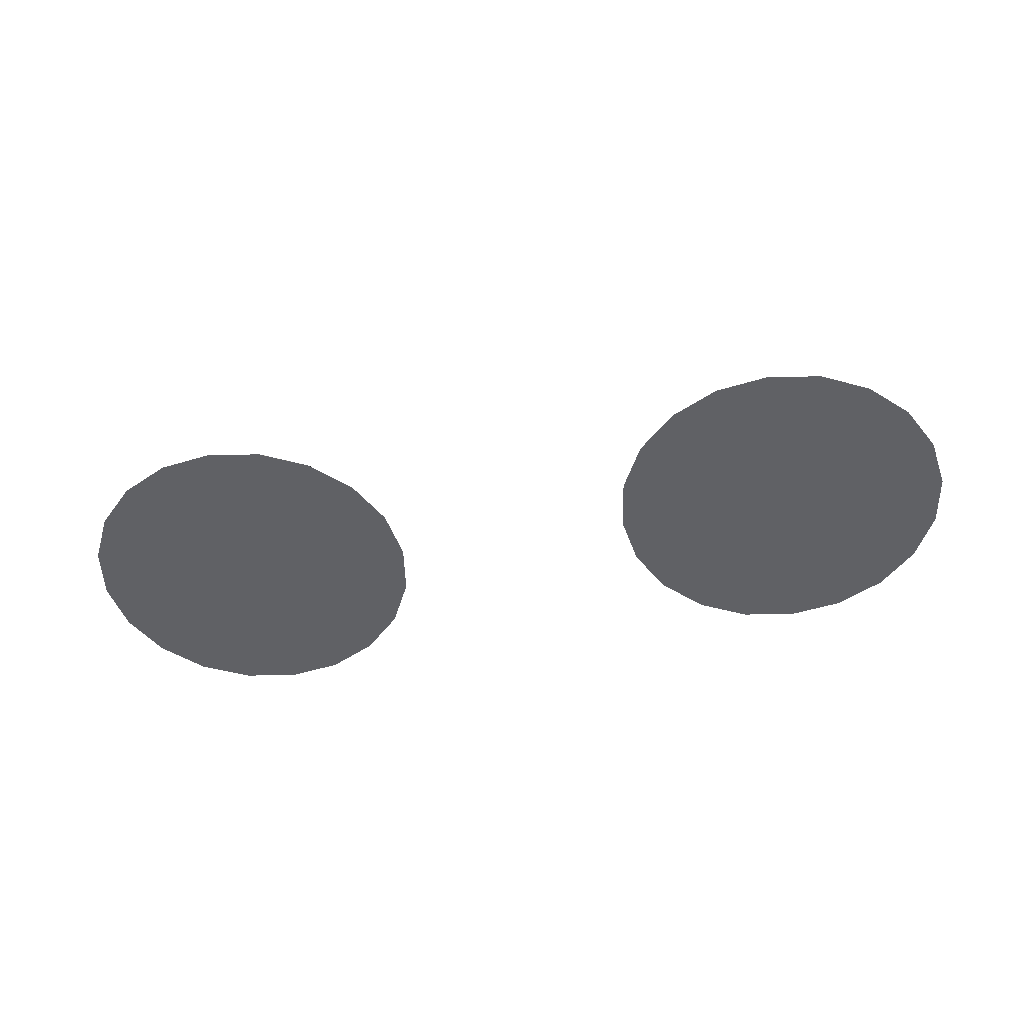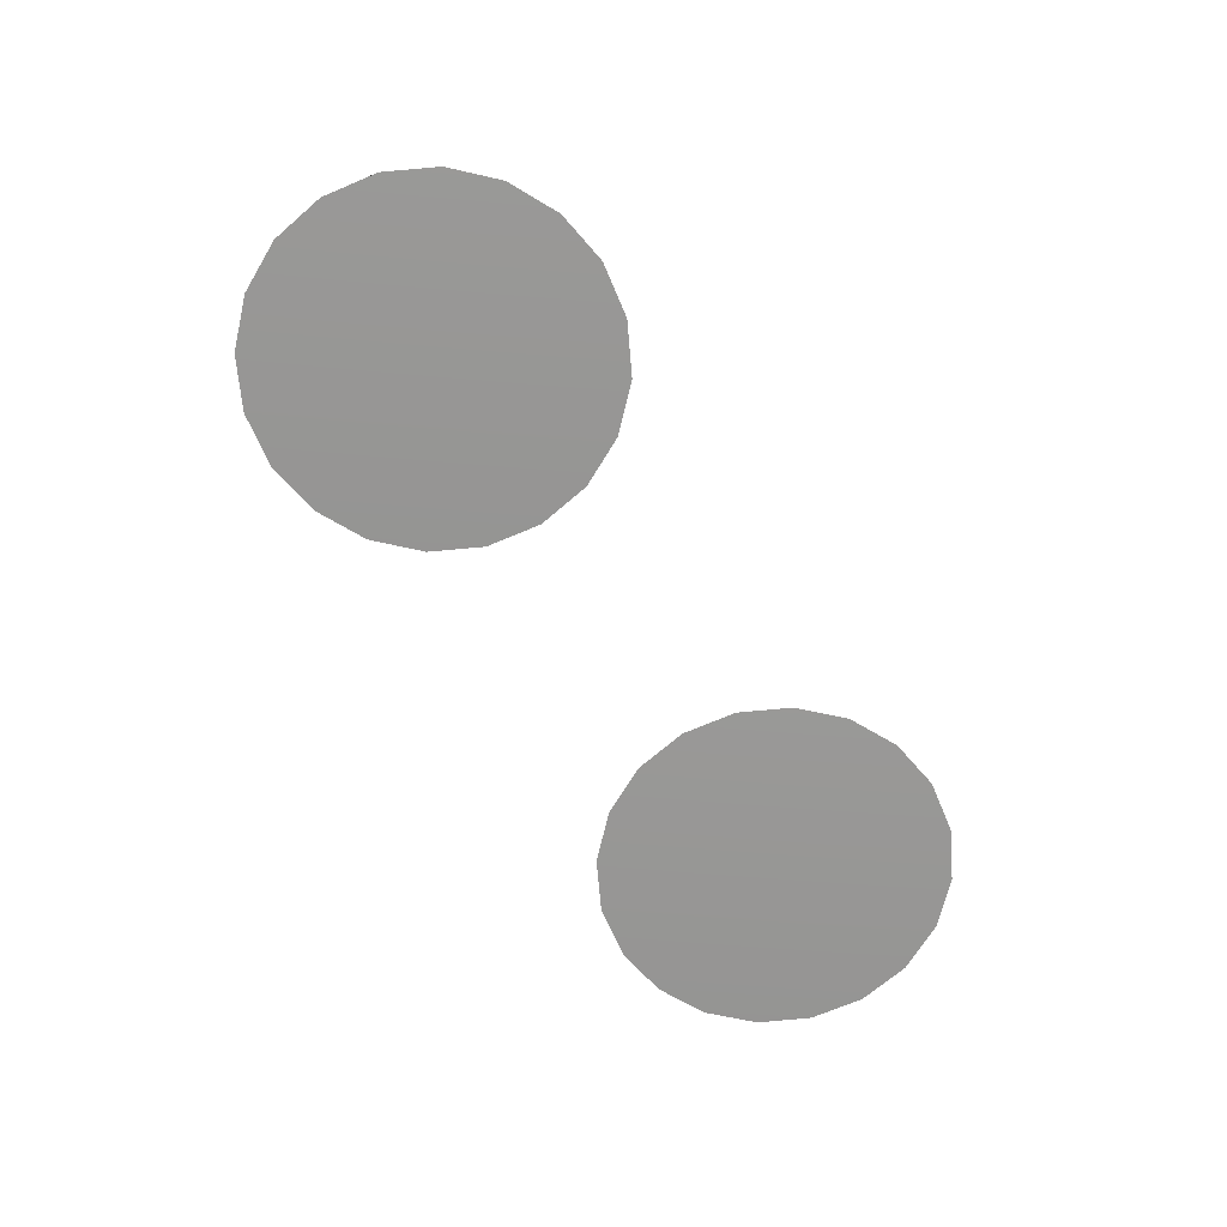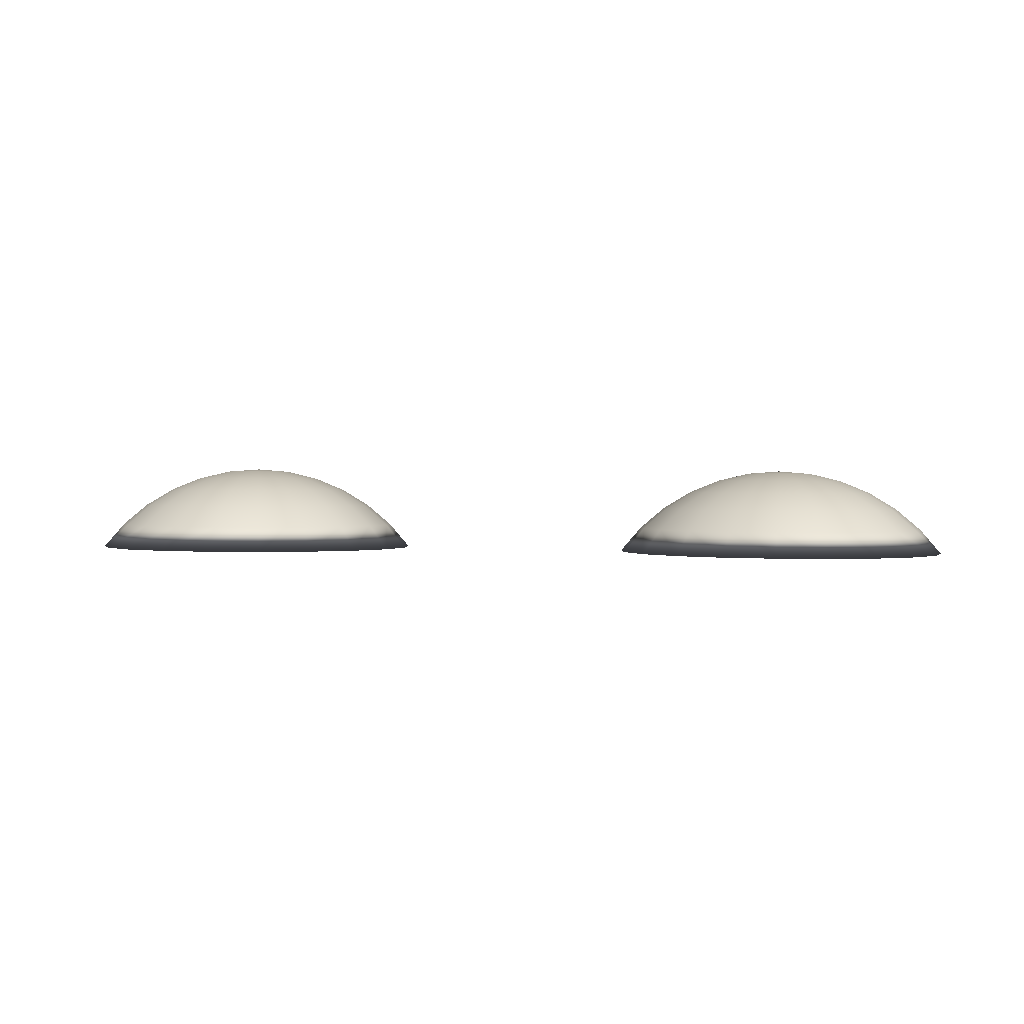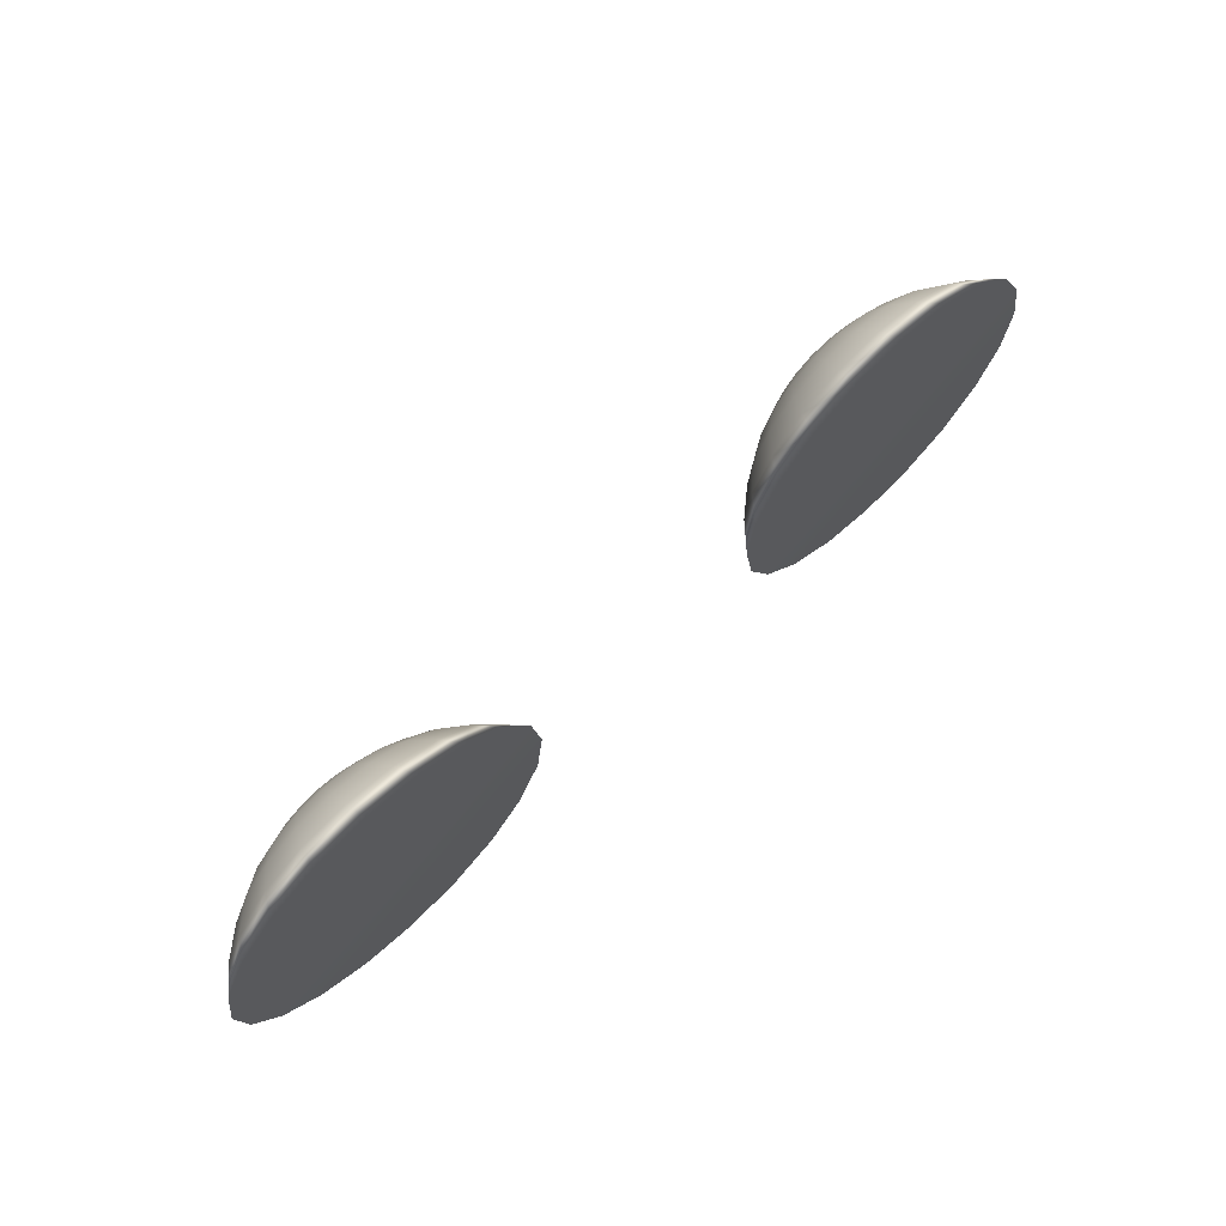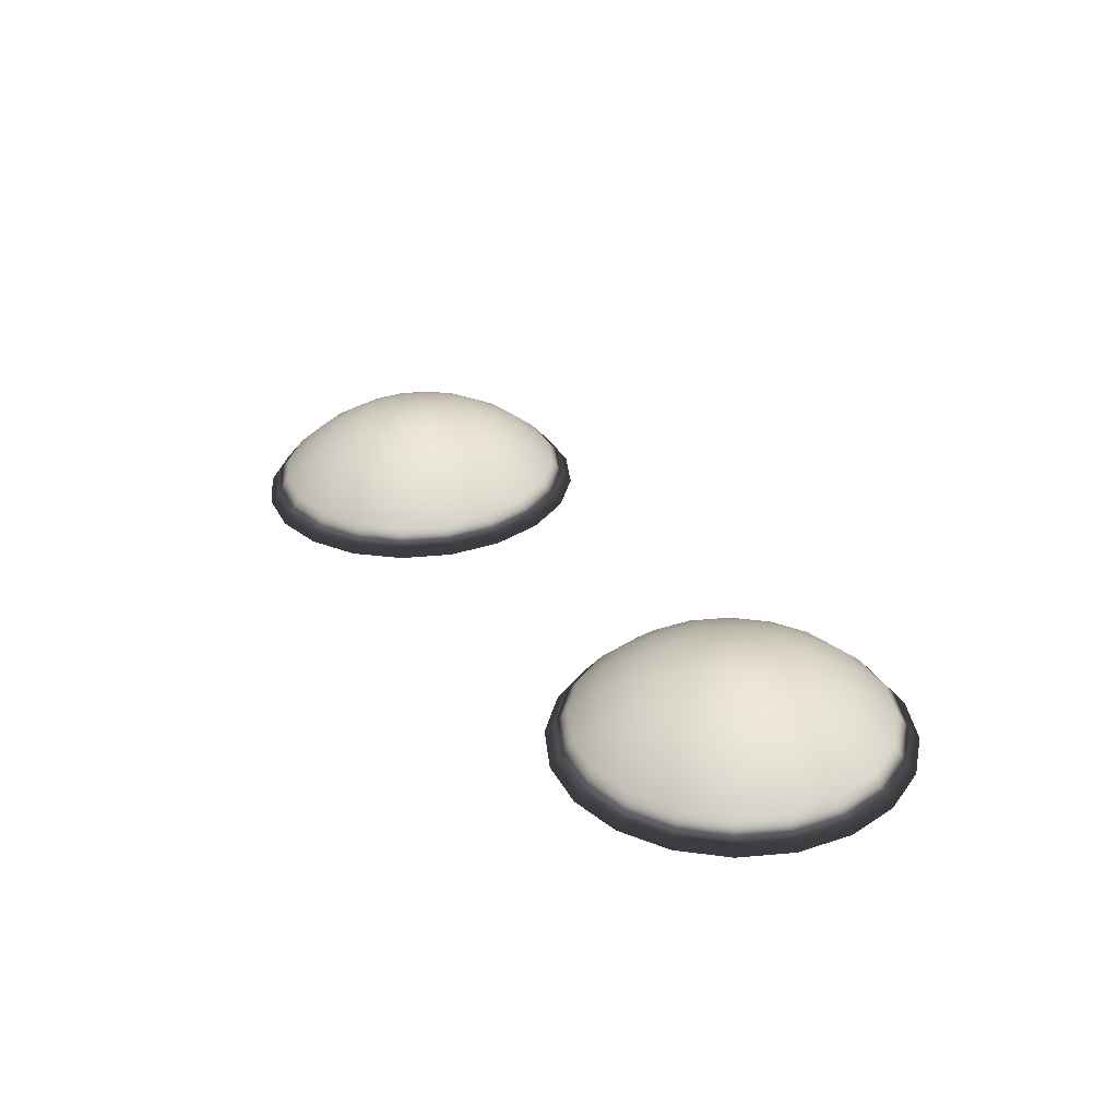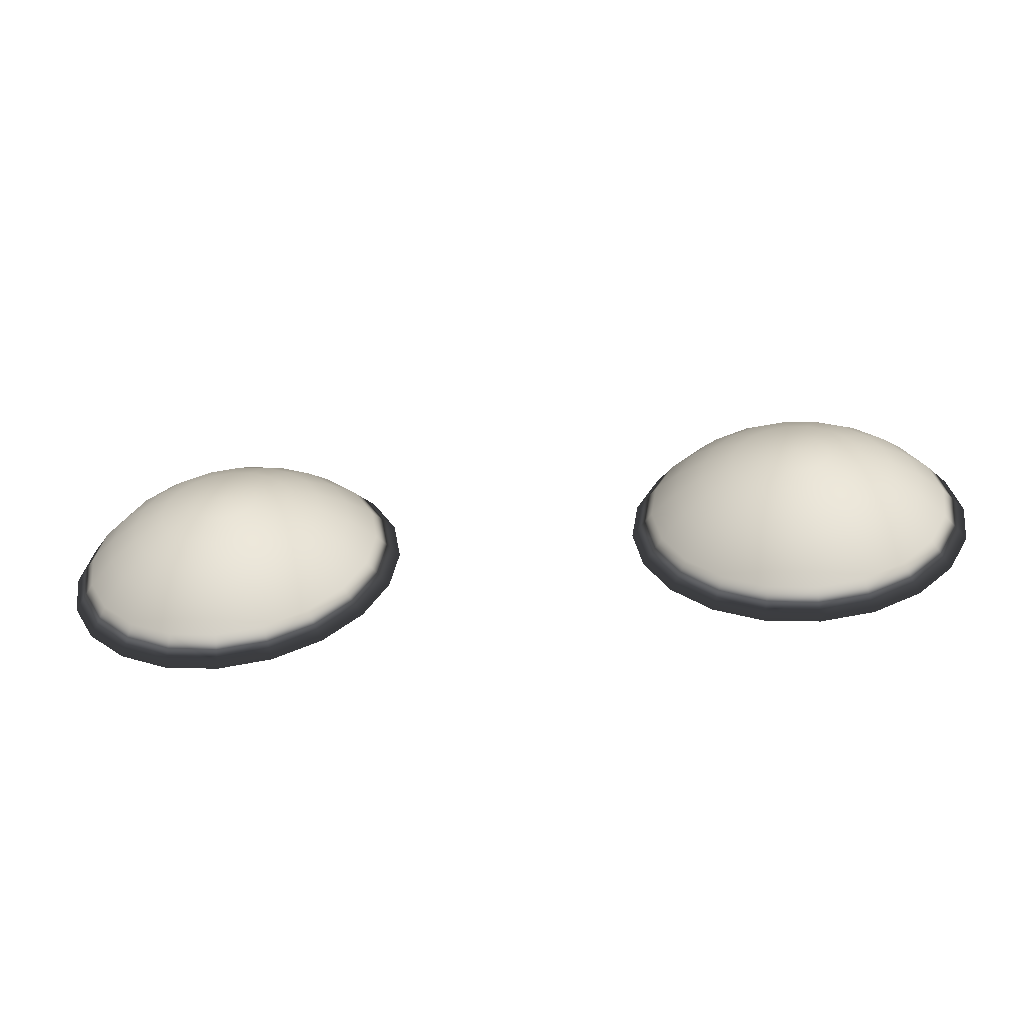
<metadata>
{"format":"obj","ext":"obj","renderer":"f3d","projection":"perspective","resolution":1024,"background":"white","views":[{"elev":-46.7,"azim":-169.7,"up":"+Z"},{"elev":-67.0,"azim":121.8,"up":"+Z"},{"elev":2.7,"azim":-170.4,"up":"+Z"},{"elev":69.8,"azim":136.4,"up":"+Y"},{"elev":30.6,"azim":57.5,"up":"+Z"},{"elev":-58.3,"azim":5.5,"up":"+Y"}]}
</metadata>
<code>
g default
v -4.366 17.55 6.141
v -4.131 18.01 6.155
v -3.765 18.38 6.166
v -3.303 18.61 6.173
v -2.792 18.7 6.175
v -2.281 18.61 6.173
v -1.82 18.38 6.166
v -1.454 18.01 6.155
v -1.219 17.55 6.141
v -1.138 17.04 6.126
v -1.219 16.53 6.11
v -1.454 16.07 6.097
v -1.82 15.7 6.086
v -2.281 15.47 6.079
v -2.792 15.39 6.076
v -3.303 15.47 6.079
v -3.765 15.7 6.086
v -4.131 16.07 6.097
v -4.366 16.53 6.11
v -4.447 17.04 6.126
v -4.167 17.48 6.383
v -3.962 17.88 6.395
v -3.642 18.2 6.405
v -3.239 18.41 6.411
v -2.792 18.48 6.413
v -2.345 18.41 6.411
v -1.942 18.2 6.405
v -1.622 17.88 6.395
v -1.417 17.48 6.383
v -1.346 17.03 6.37
v -1.417 16.59 6.356
v -1.622 16.18 6.344
v -1.942 15.86 6.335
v -2.345 15.66 6.328
v -2.792 15.59 6.326
v -3.239 15.66 6.328
v -3.642 15.86 6.335
v -3.962 16.18 6.344
v -4.167 16.59 6.356
v -4.238 17.03 6.37
v -3.935 17.4 6.589
v -3.765 17.73 6.599
v -3.499 18 6.607
v -3.164 18.17 6.612
v -2.792 18.23 6.614
v -2.421 18.17 6.612
v -2.086 18 6.607
v -1.82 17.73 6.599
v -1.649 17.4 6.589
v -1.59 17.03 6.578
v -1.649 16.66 6.567
v -1.82 16.32 6.557
v -2.086 16.06 6.549
v -2.421 15.89 6.544
v -2.792 15.83 6.542
v -3.164 15.89 6.544
v -3.499 16.06 6.549
v -3.765 16.32 6.557
v -3.935 16.66 6.567
v -3.994 17.03 6.578
v -3.675 17.31 6.754
v -3.543 17.57 6.762
v -3.338 17.77 6.768
v -3.079 17.91 6.772
v -2.792 17.95 6.773
v -2.505 17.91 6.772
v -2.246 17.77 6.768
v -2.041 17.57 6.762
v -1.909 17.31 6.754
v -1.864 17.02 6.746
v -1.909 16.74 6.737
v -2.041 16.48 6.729
v -2.246 16.27 6.723
v -2.505 16.14 6.719
v -2.792 16.09 6.718
v -3.079 16.14 6.719
v -3.338 16.27 6.723
v -3.543 16.48 6.729
v -3.675 16.74 6.737
v -3.721 17.02 6.746
v -3.393 17.21 6.874
v -3.303 17.39 6.879
v -3.164 17.53 6.884
v -2.987 17.62 6.886
v -2.792 17.65 6.887
v -2.597 17.62 6.886
v -2.421 17.53 6.884
v -2.281 17.39 6.879
v -2.191 17.21 6.874
v -2.16 17.02 6.868
v -2.191 16.82 6.862
v -2.281 16.65 6.857
v -2.421 16.51 6.853
v -2.597 16.42 6.85
v -2.792 16.39 6.849
v -2.987 16.42 6.85
v -3.164 16.51 6.853
v -3.303 16.65 6.857
v -3.393 16.82 6.862
v -3.424 17.02 6.868
v -3.096 17.12 6.946
v -3.051 17.2 6.949
v -2.98 17.28 6.951
v -2.891 17.32 6.952
v -2.792 17.34 6.953
v -2.693 17.32 6.952
v -2.604 17.28 6.951
v -2.533 17.2 6.949
v -2.488 17.12 6.946
v -2.472 17.02 6.943
v -2.488 16.92 6.94
v -2.533 16.83 6.938
v -2.604 16.76 6.935
v -2.693 16.71 6.934
v -2.792 16.7 6.934
v -2.891 16.71 6.934
v -2.98 16.76 6.935
v -3.051 16.83 6.938
v -3.096 16.92 6.94
v -3.112 17.02 6.943
v -2.792 17.02 6.968
v 4.448 17.55 6.141
v 4.213 18.01 6.155
v 3.847 18.38 6.166
v 3.385 18.61 6.173
v 2.874 18.7 6.175
v 2.363 18.61 6.173
v 1.902 18.38 6.166
v 1.536 18.01 6.155
v 1.301 17.55 6.141
v 1.22 17.04 6.126
v 1.301 16.53 6.11
v 1.536 16.07 6.097
v 1.902 15.7 6.086
v 2.363 15.47 6.079
v 2.874 15.39 6.076
v 3.385 15.47 6.079
v 3.847 15.7 6.086
v 4.213 16.07 6.097
v 4.448 16.53 6.11
v 4.529 17.04 6.126
v 4.249 17.48 6.383
v 4.044 17.88 6.395
v 3.724 18.2 6.405
v 3.321 18.41 6.411
v 2.874 18.48 6.413
v 2.427 18.41 6.411
v 2.024 18.2 6.405
v 1.704 17.88 6.395
v 1.499 17.48 6.383
v 1.428 17.03 6.37
v 1.499 16.59 6.356
v 1.704 16.18 6.344
v 2.024 15.86 6.335
v 2.427 15.66 6.328
v 2.874 15.59 6.326
v 3.321 15.66 6.328
v 3.724 15.86 6.335
v 4.044 16.18 6.344
v 4.249 16.59 6.356
v 4.32 17.03 6.37
v 4.017 17.4 6.589
v 3.847 17.73 6.599
v 3.581 18 6.607
v 3.246 18.17 6.612
v 2.874 18.23 6.614
v 2.503 18.17 6.612
v 2.168 18 6.607
v 1.902 17.73 6.599
v 1.731 17.4 6.589
v 1.672 17.03 6.578
v 1.731 16.66 6.567
v 1.902 16.32 6.557
v 2.168 16.06 6.549
v 2.503 15.89 6.544
v 2.874 15.83 6.542
v 3.246 15.89 6.544
v 3.581 16.06 6.549
v 3.847 16.32 6.557
v 4.017 16.66 6.567
v 4.076 17.03 6.578
v 3.757 17.31 6.754
v 3.625 17.57 6.762
v 3.42 17.77 6.768
v 3.161 17.91 6.772
v 2.874 17.95 6.773
v 2.587 17.91 6.772
v 2.328 17.77 6.768
v 2.123 17.57 6.762
v 1.991 17.31 6.754
v 1.946 17.02 6.746
v 1.991 16.74 6.737
v 2.123 16.48 6.729
v 2.328 16.27 6.723
v 2.587 16.14 6.719
v 2.874 16.09 6.718
v 3.161 16.14 6.719
v 3.42 16.27 6.723
v 3.625 16.48 6.729
v 3.757 16.74 6.737
v 3.803 17.02 6.746
v 3.475 17.21 6.874
v 3.385 17.39 6.879
v 3.246 17.53 6.884
v 3.069 17.62 6.886
v 2.874 17.65 6.887
v 2.679 17.62 6.886
v 2.503 17.53 6.884
v 2.363 17.39 6.879
v 2.273 17.21 6.874
v 2.242 17.02 6.868
v 2.273 16.82 6.862
v 2.363 16.65 6.857
v 2.503 16.51 6.853
v 2.679 16.42 6.85
v 2.874 16.39 6.849
v 3.069 16.42 6.85
v 3.246 16.51 6.853
v 3.385 16.65 6.857
v 3.475 16.82 6.862
v 3.506 17.02 6.868
v 3.178 17.12 6.946
v 3.133 17.2 6.949
v 3.062 17.28 6.951
v 2.973 17.32 6.952
v 2.874 17.34 6.953
v 2.775 17.32 6.952
v 2.686 17.28 6.951
v 2.615 17.2 6.949
v 2.57 17.12 6.946
v 2.554 17.02 6.943
v 2.57 16.92 6.94
v 2.615 16.83 6.938
v 2.686 16.76 6.935
v 2.775 16.71 6.934
v 2.874 16.7 6.934
v 2.973 16.71 6.934
v 3.062 16.76 6.935
v 3.133 16.83 6.938
v 3.178 16.92 6.94
v 3.194 17.02 6.943
v 2.874 17.02 6.968
g yanuv1:pSphere3
f 1 21 22 2
f 2 22 23 3
f 3 23 24 4
f 4 24 25 5
f 5 25 26 6
f 6 26 27 7
f 7 27 28 8
f 8 28 29 9
f 9 29 30 10
f 10 30 31 11
f 11 31 32 12
f 12 32 33 13
f 13 33 34 14
f 14 34 35 15
f 15 35 36 16
f 16 36 37 17
f 17 37 38 18
f 18 38 39 19
f 19 39 40 20
f 20 40 21 1
f 21 41 42 22
f 22 42 43 23
f 23 43 44 24
f 24 44 45 25
f 25 45 46 26
f 26 46 47 27
f 27 47 48 28
f 28 48 49 29
f 29 49 50 30
f 30 50 51 31
f 31 51 52 32
f 32 52 53 33
f 33 53 54 34
f 34 54 55 35
f 35 55 56 36
f 36 56 57 37
f 37 57 58 38
f 38 58 59 39
f 39 59 60 40
f 40 60 41 21
f 41 61 62 42
f 42 62 63 43
f 43 63 64 44
f 44 64 65 45
f 45 65 66 46
f 46 66 67 47
f 47 67 68 48
f 48 68 69 49
f 49 69 70 50
f 50 70 71 51
f 51 71 72 52
f 52 72 73 53
f 53 73 74 54
f 54 74 75 55
f 55 75 76 56
f 56 76 77 57
f 57 77 78 58
f 58 78 79 59
f 59 79 80 60
f 60 80 61 41
f 61 81 82 62
f 62 82 83 63
f 63 83 84 64
f 64 84 85 65
f 65 85 86 66
f 66 86 87 67
f 67 87 88 68
f 68 88 89 69
f 69 89 90 70
f 70 90 91 71
f 71 91 92 72
f 72 92 93 73
f 73 93 94 74
f 74 94 95 75
f 75 95 96 76
f 76 96 97 77
f 77 97 98 78
f 78 98 99 79
f 79 99 100 80
f 80 100 81 61
f 81 101 102 82
f 82 102 103 83
f 83 103 104 84
f 84 104 105 85
f 85 105 106 86
f 86 106 107 87
f 87 107 108 88
f 88 108 109 89
f 89 109 110 90
f 90 110 111 91
f 91 111 112 92
f 92 112 113 93
f 93 113 114 94
f 94 114 115 95
f 95 115 116 96
f 96 116 117 97
f 97 117 118 98
f 98 118 119 99
f 99 119 120 100
f 100 120 101 81
f 19 20 1 2 3 4 5 6 7 8 9 10 11 12 13 14 15 16 17 18
f 101 121 102
f 102 121 103
f 103 121 104
f 104 121 105
f 105 121 106
f 106 121 107
f 107 121 108
f 108 121 109
f 109 121 110
f 110 121 111
f 111 121 112
f 112 121 113
f 113 121 114
f 114 121 115
f 115 121 116
f 116 121 117
f 117 121 118
f 118 121 119
f 119 121 120
f 120 121 101
f 140 139 138 137 136 135 134 133 132 131 130 129 128 127 126 125 124 123 122 141
f 122 123 143 142
f 123 124 144 143
f 124 125 145 144
f 125 126 146 145
f 126 127 147 146
f 127 128 148 147
f 128 129 149 148
f 129 130 150 149
f 130 131 151 150
f 131 132 152 151
f 132 133 153 152
f 133 134 154 153
f 134 135 155 154
f 135 136 156 155
f 136 137 157 156
f 137 138 158 157
f 138 139 159 158
f 139 140 160 159
f 140 141 161 160
f 141 122 142 161
f 142 143 163 162
f 143 144 164 163
f 144 145 165 164
f 145 146 166 165
f 146 147 167 166
f 147 148 168 167
f 148 149 169 168
f 149 150 170 169
f 150 151 171 170
f 151 152 172 171
f 152 153 173 172
f 153 154 174 173
f 154 155 175 174
f 155 156 176 175
f 156 157 177 176
f 157 158 178 177
f 158 159 179 178
f 159 160 180 179
f 160 161 181 180
f 161 142 162 181
f 162 163 183 182
f 163 164 184 183
f 164 165 185 184
f 165 166 186 185
f 166 167 187 186
f 167 168 188 187
f 168 169 189 188
f 169 170 190 189
f 170 171 191 190
f 171 172 192 191
f 172 173 193 192
f 173 174 194 193
f 174 175 195 194
f 175 176 196 195
f 176 177 197 196
f 177 178 198 197
f 178 179 199 198
f 179 180 200 199
f 180 181 201 200
f 181 162 182 201
f 182 183 203 202
f 183 184 204 203
f 184 185 205 204
f 185 186 206 205
f 186 187 207 206
f 187 188 208 207
f 188 189 209 208
f 189 190 210 209
f 190 191 211 210
f 191 192 212 211
f 192 193 213 212
f 193 194 214 213
f 194 195 215 214
f 195 196 216 215
f 196 197 217 216
f 197 198 218 217
f 198 199 219 218
f 199 200 220 219
f 200 201 221 220
f 201 182 202 221
f 202 203 223 222
f 203 204 224 223
f 204 205 225 224
f 205 206 226 225
f 206 207 227 226
f 207 208 228 227
f 208 209 229 228
f 209 210 230 229
f 210 211 231 230
f 211 212 232 231
f 212 213 233 232
f 213 214 234 233
f 214 215 235 234
f 215 216 236 235
f 216 217 237 236
f 217 218 238 237
f 218 219 239 238
f 219 220 240 239
f 220 221 241 240
f 221 202 222 241
f 222 223 242
f 223 224 242
f 224 225 242
f 225 226 242
f 226 227 242
f 227 228 242
f 228 229 242
f 229 230 242
f 230 231 242
f 231 232 242
f 232 233 242
f 233 234 242
f 234 235 242
f 235 236 242
f 236 237 242
f 237 238 242
f 238 239 242
f 239 240 242
f 240 241 242
f 241 222 242

</code>
